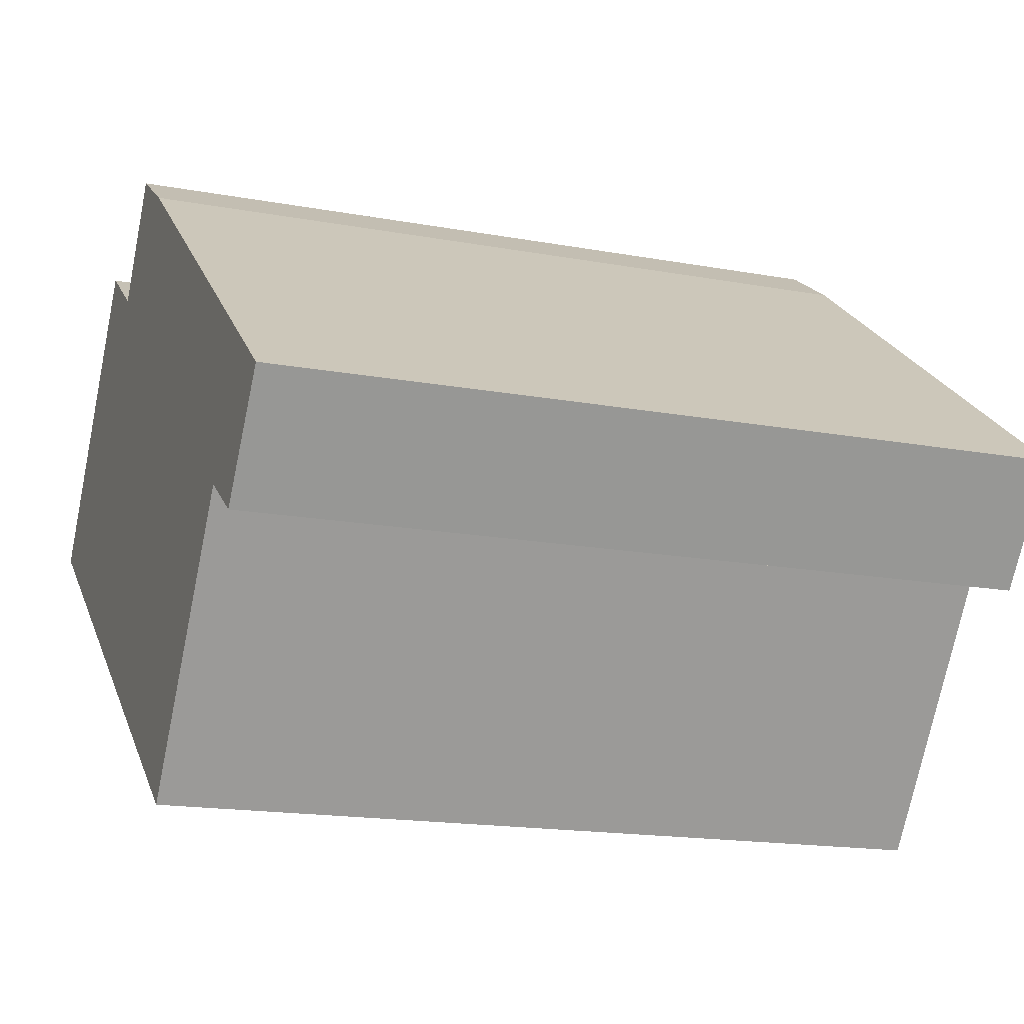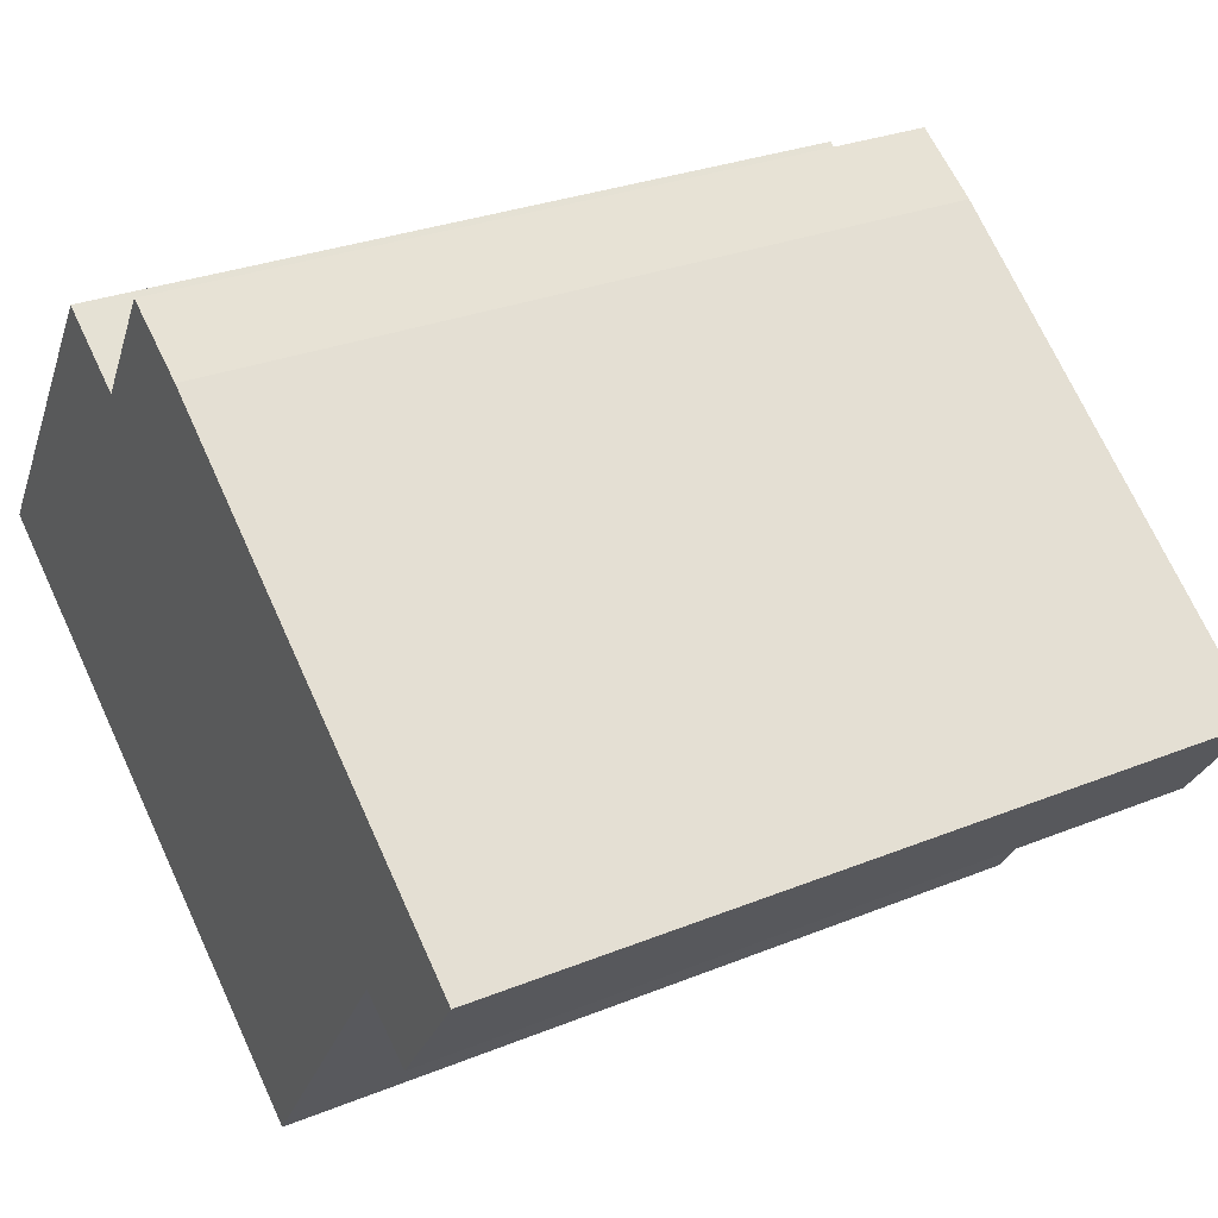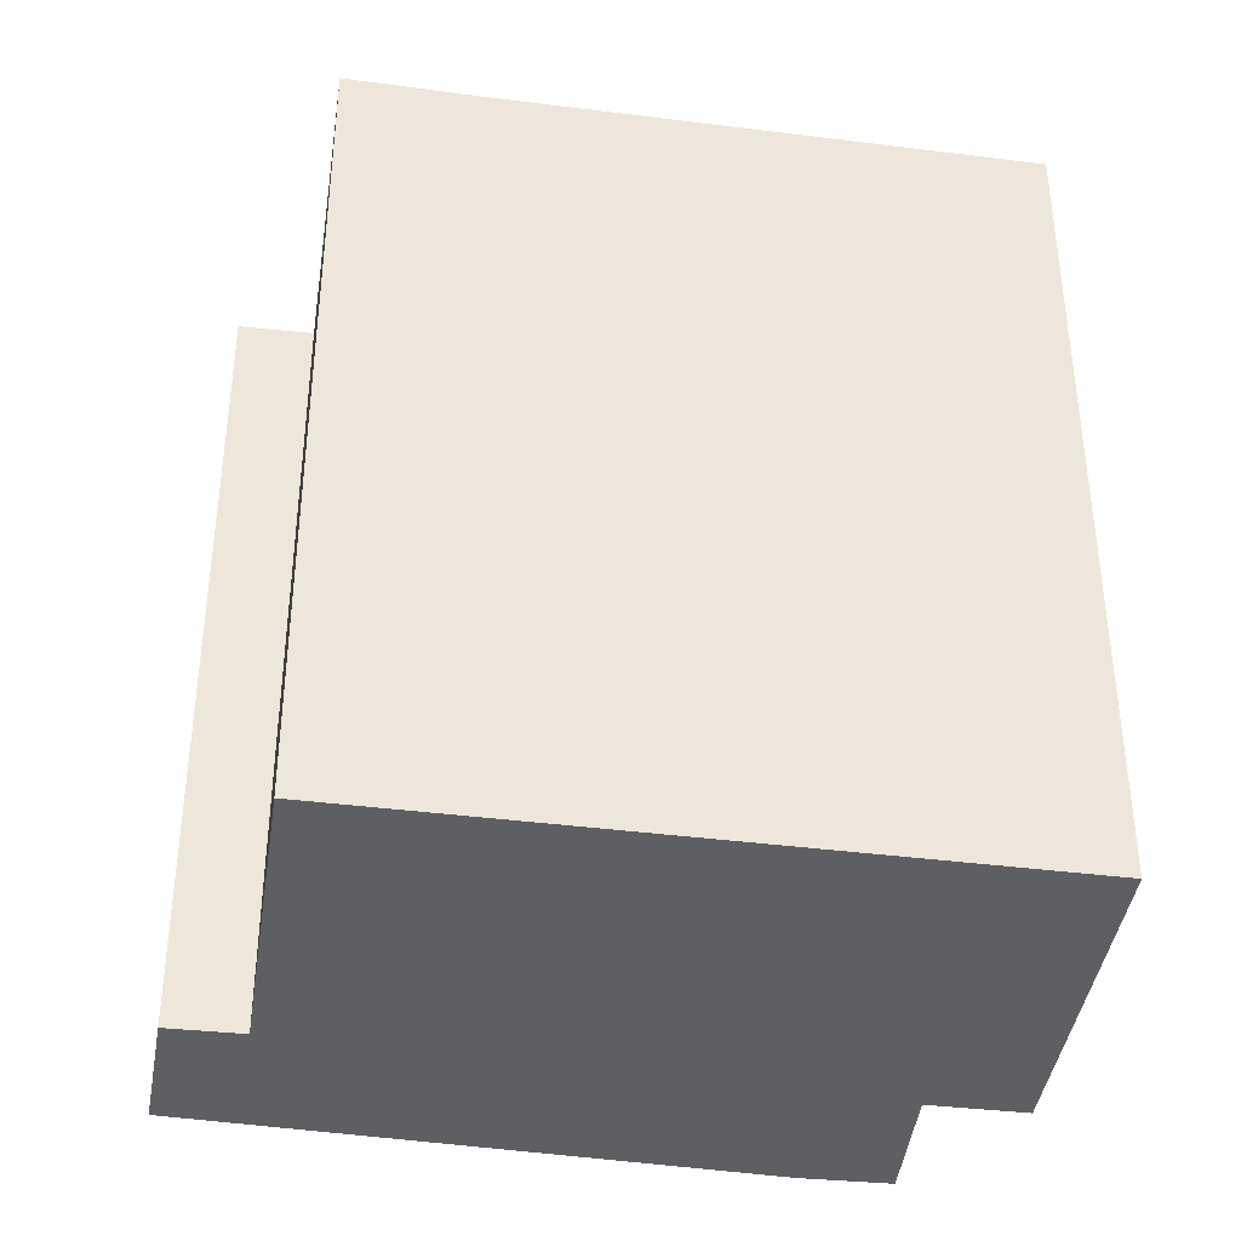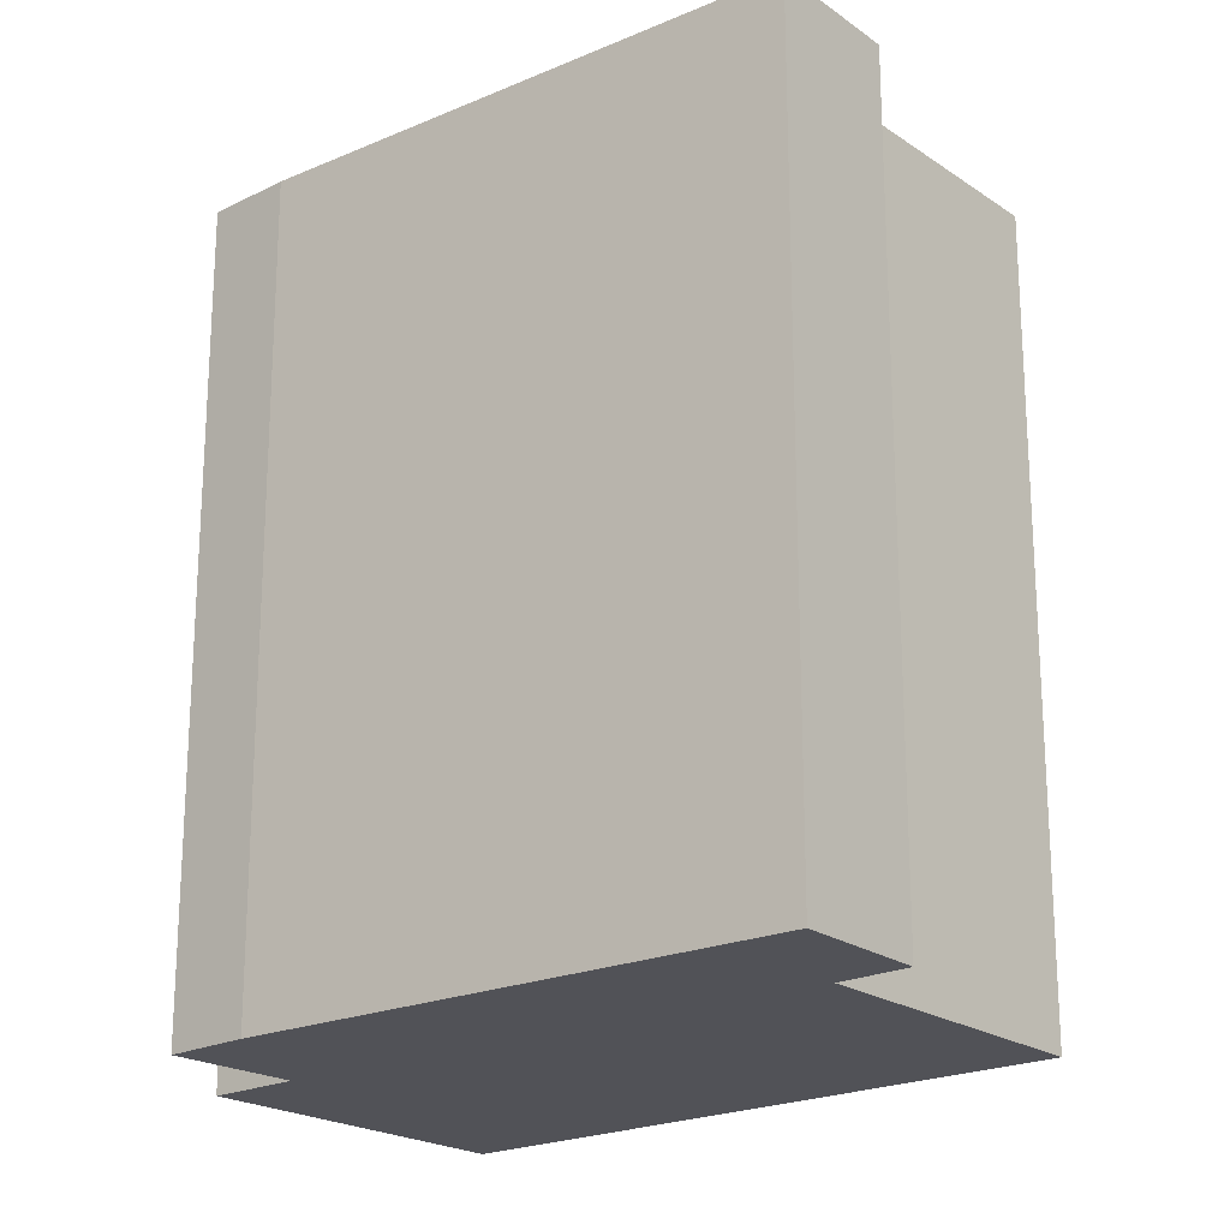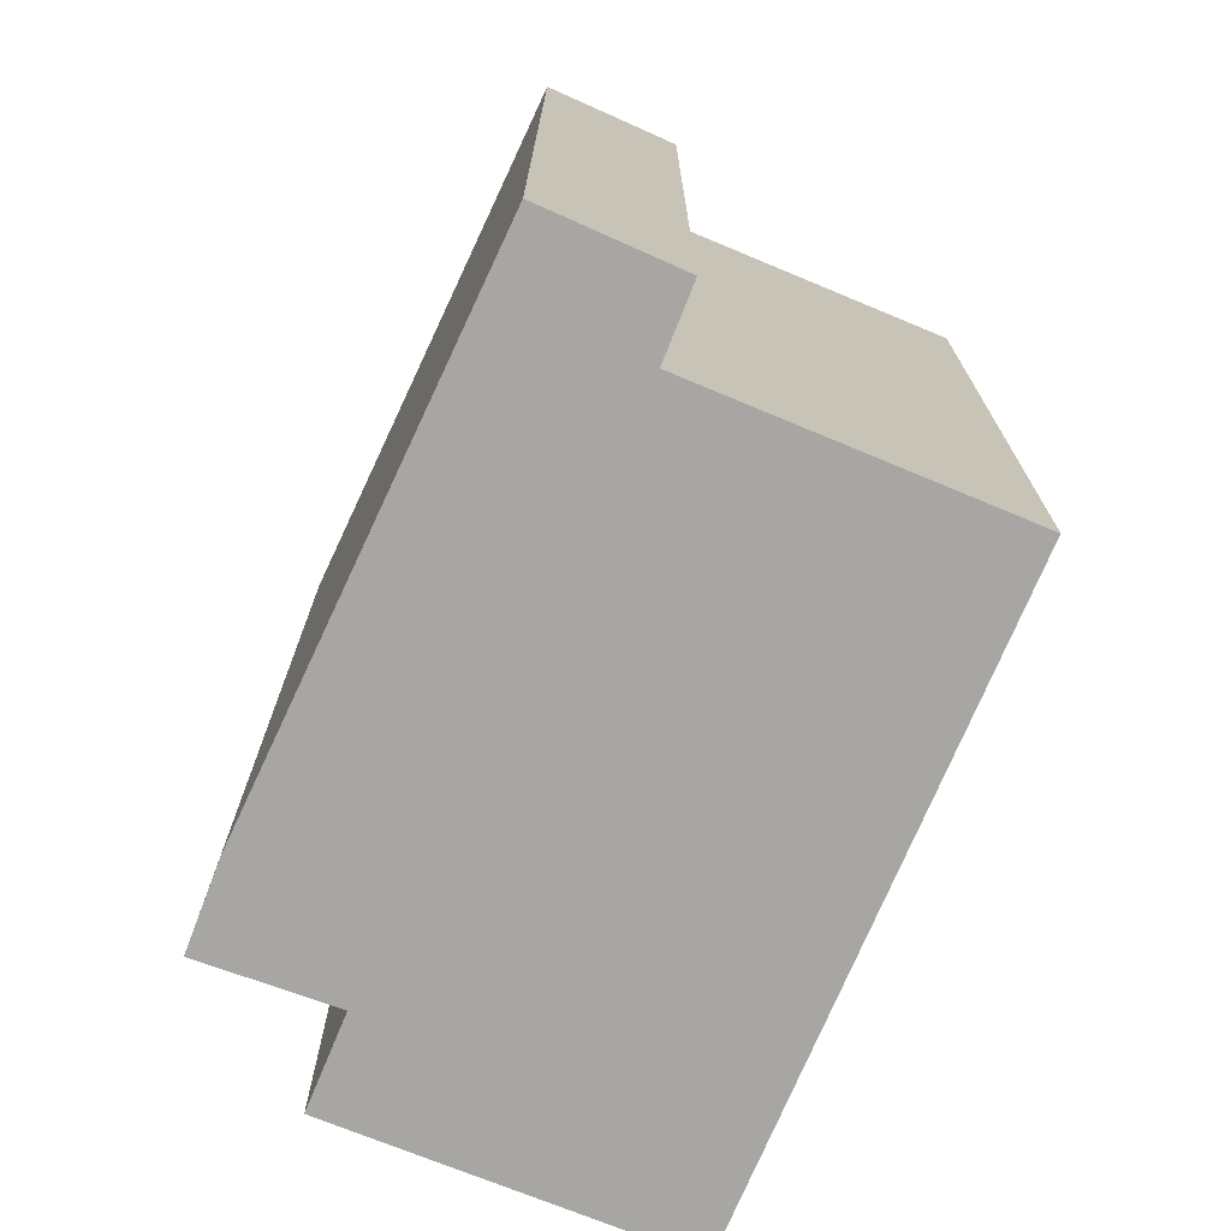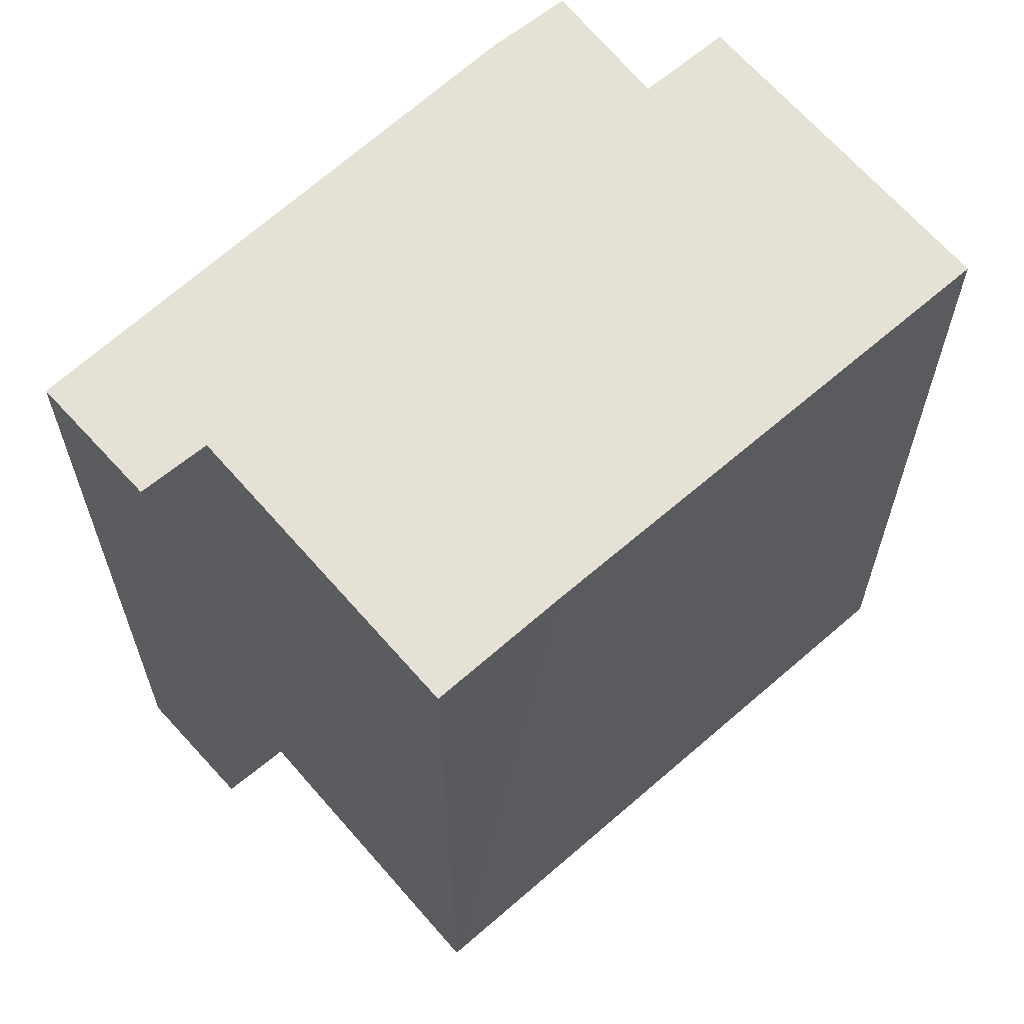
<metadata>
{"format":"obj","ext":"obj","renderer":"f3d","projection":"perspective","resolution":1024,"background":"white","views":[{"elev":-16.7,"azim":69.4,"up":"+Z"},{"elev":28.6,"azim":58.6,"up":"+Z"},{"elev":-39.8,"azim":-153.5,"up":"+Y"},{"elev":-21.4,"azim":74.9,"up":"+Y"},{"elev":-74.3,"azim":102.4,"up":"+Y"},{"elev":64.4,"azim":174.2,"up":"+Y"}]}
</metadata>
<code>
v  4.259 17.54 6.264
v  9.166 17.54 -6.51
v  0 17.54 1.074e-15
v  5.962 17.54 5.077
v  7.526 17.54 7.557
v  9.128 17.54 6.508
v  11.63 17.54 -8.301
v  15.71 17.54 -2.483
v  18.85 17.54 -0.944
v  17.04 17.54 -3.385
v  7.526 -4.627e-16 7.557
v  9.128 -3.985e-16 6.508
v  18.85 5.78e-17 -0.944
v  4.259 -3.836e-16 6.264
v  5.962 -3.109e-16 5.077
v  17.04 2.073e-16 -3.385
v  15.71 1.52e-16 -2.483
v  11.63 5.083e-16 -8.301
v  0 0 0
v  9.166 3.986e-16 -6.51
g defaultobject
f 1 2 3
f 2 1 4
f 2 4 5
f 2 5 6
f 2 6 7
f 7 6 8
f 8 6 9
f 8 9 10
f 11 6 5
f 6 11 12
f 12 9 6
f 9 12 13
f 14 4 1
f 4 14 15
f 13 10 9
f 10 13 16
f 17 7 8
f 7 17 18
f 16 8 10
f 8 16 17
f 18 2 7
f 2 18 3
f 3 18 19
f 19 18 20
f 19 1 3
f 1 19 14
f 15 5 4
f 5 15 11
f 12 16 13
f 16 12 17
f 17 12 18
f 18 12 20
f 20 12 11
f 20 11 15
f 20 15 19
f 19 15 14

</code>
